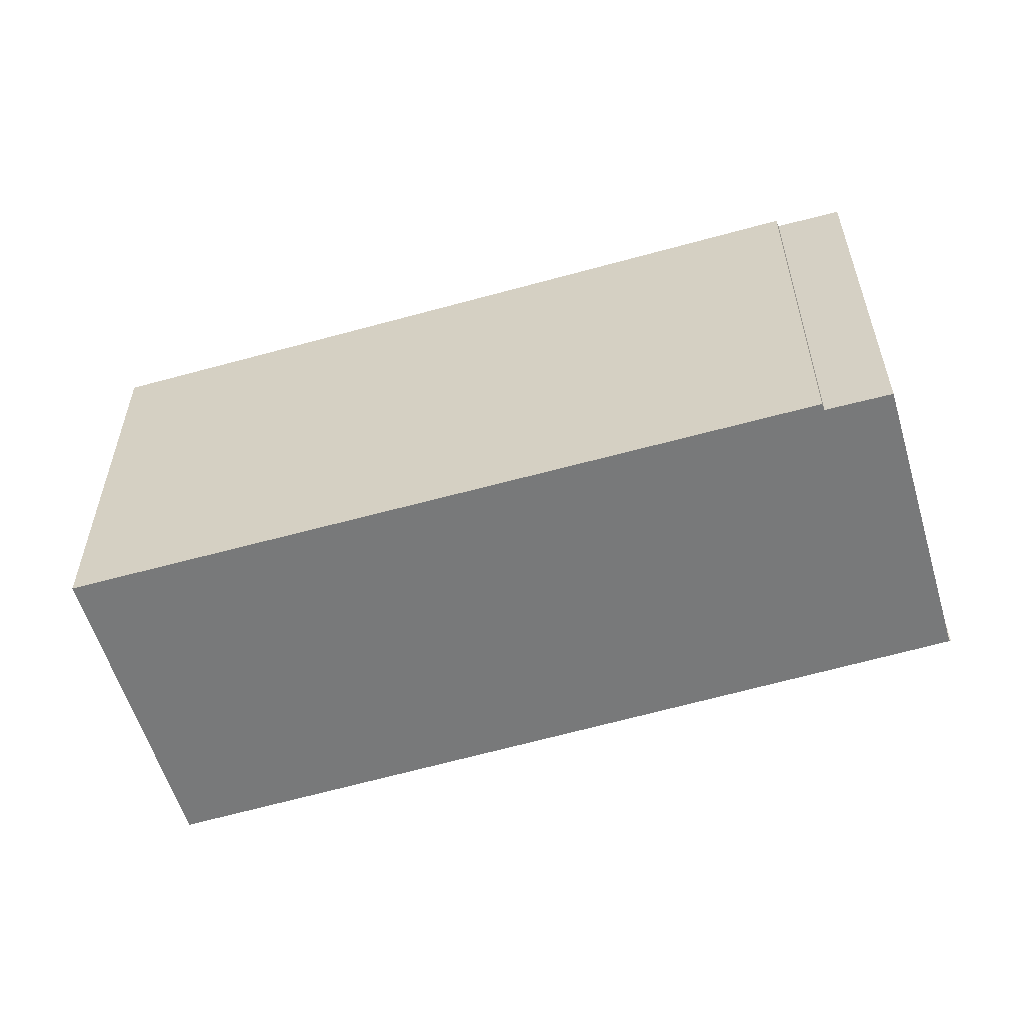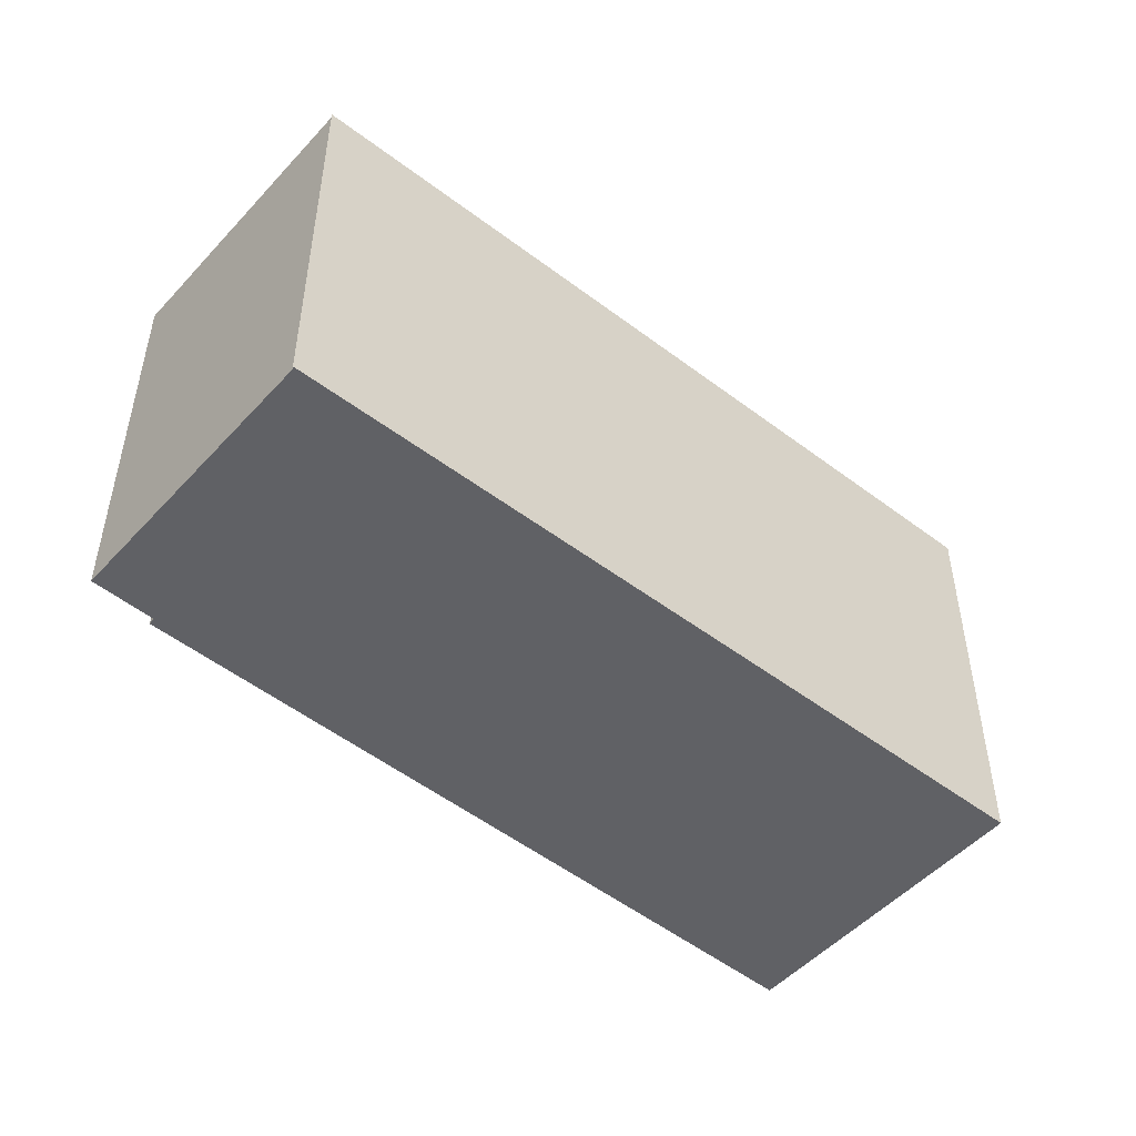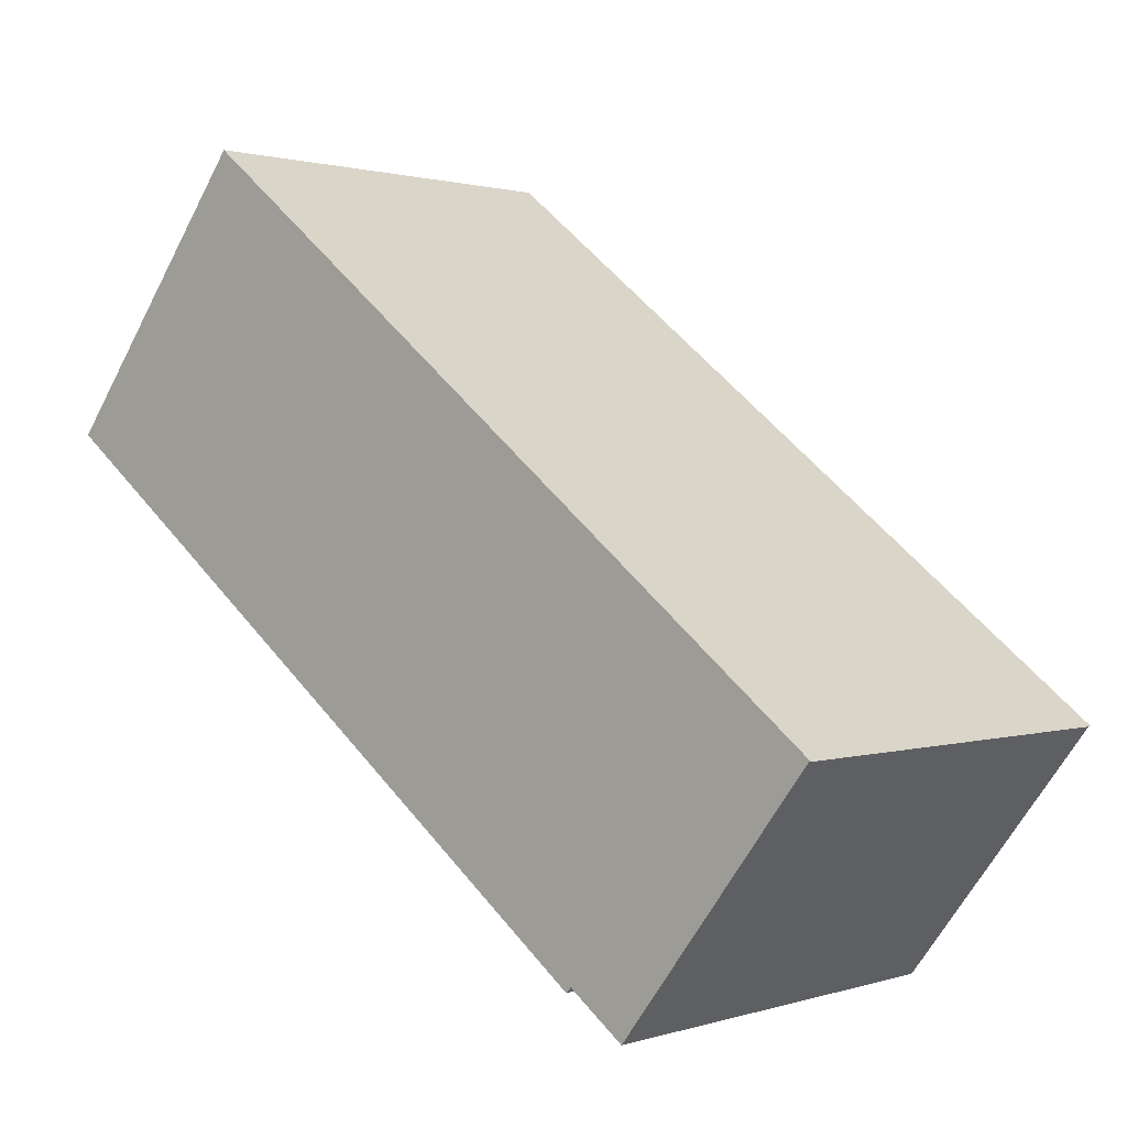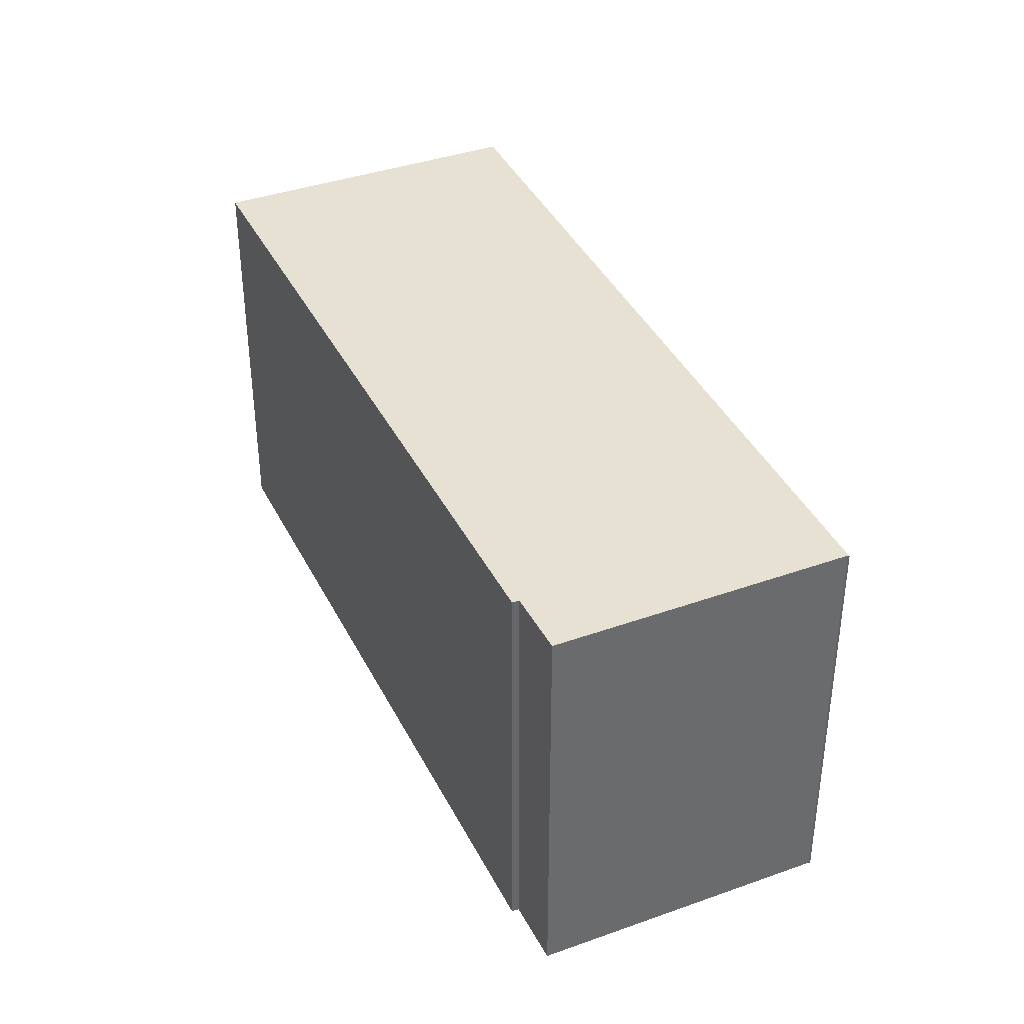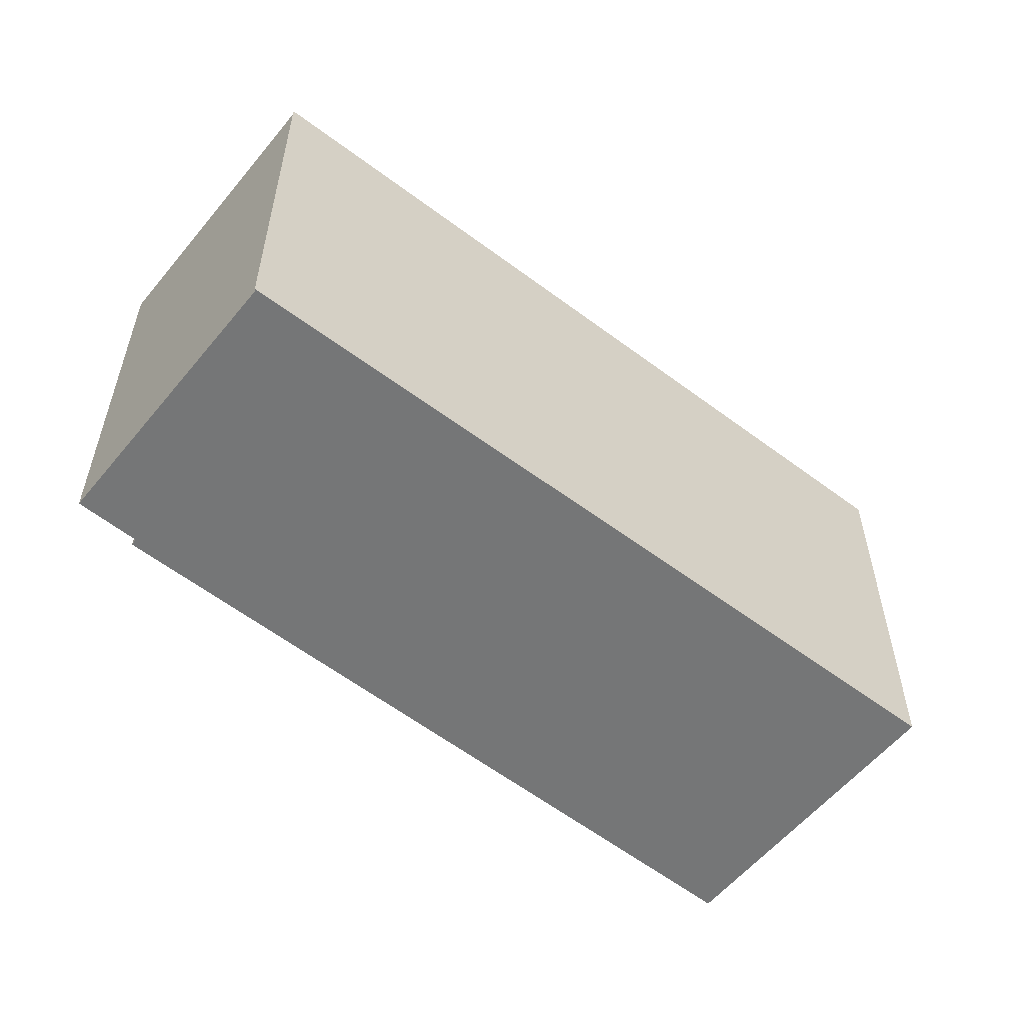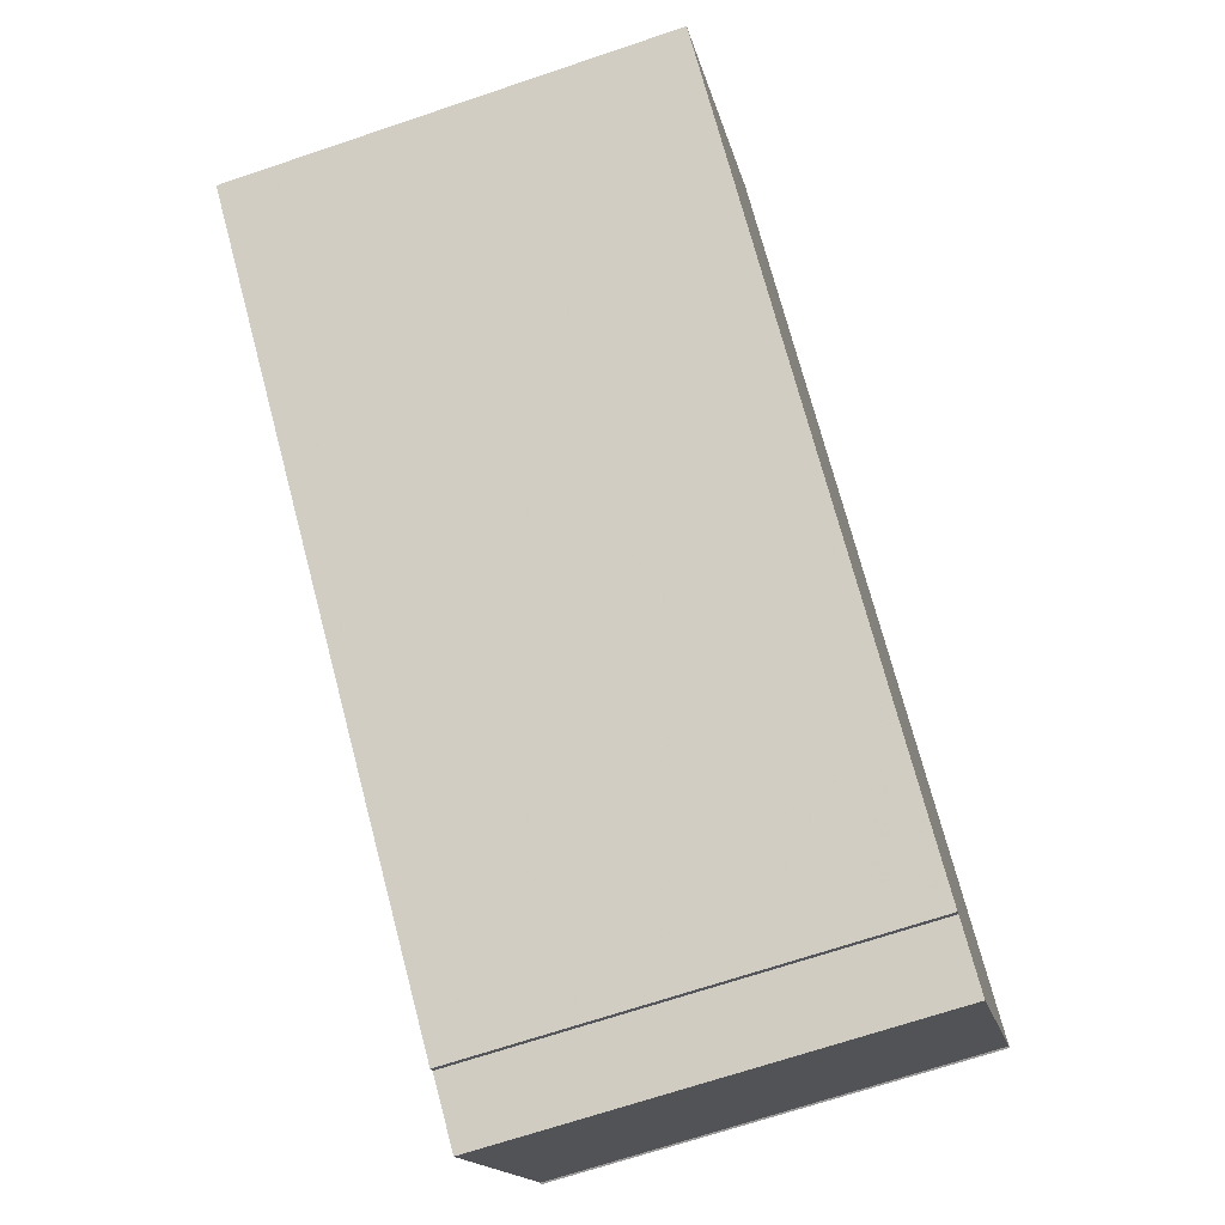
<metadata>
{"format":"obj","ext":"obj","renderer":"f3d","projection":"perspective","resolution":1024,"background":"white","views":[{"elev":-57.7,"azim":158.9,"up":"+Y"},{"elev":-50.1,"azim":-78.0,"up":"+Y"},{"elev":1.2,"azim":-138.9,"up":"+Z"},{"elev":38.7,"azim":-151.7,"up":"+Y"},{"elev":-56.7,"azim":-76.3,"up":"+Y"},{"elev":-69.4,"azim":108.6,"up":"+Z"}]}
</metadata>
<code>
v 3.238 -0.06538 -4.098
v 3.224 -0.06538 -4.108
v 3.179 -0.06538 -4.049
v 3.179 -0.06538 -4.049
v 3.341 -0.06538 -3.921
v 3.239 -0.06538 -4.099
v 3.39 -0.06538 -3.984
v 3.179 -0.1686 -4.049
v 3.224 -0.1686 -4.108
v 3.238 -0.1686 -4.098
v 3.341 -0.1686 -3.921
v 3.179 -0.1686 -4.049
v 3.239 -0.1686 -4.099
v 3.39 -0.1686 -3.984
v 3.224 -0.1686 -4.108
v 3.179 -0.1686 -4.049
v 3.179 -0.06538 -4.049
v 3.224 -0.06538 -4.108
v 3.238 -0.1686 -4.098
v 3.224 -0.1686 -4.108
v 3.224 -0.06538 -4.108
v 3.238 -0.06538 -4.098
v 3.239 -0.1686 -4.099
v 3.238 -0.1686 -4.098
v 3.238 -0.06538 -4.098
v 3.239 -0.06538 -4.099
v 3.39 -0.1686 -3.984
v 3.239 -0.1686 -4.099
v 3.239 -0.06538 -4.099
v 3.39 -0.06538 -3.984
v 3.341 -0.1686 -3.921
v 3.39 -0.1686 -3.984
v 3.39 -0.06538 -3.984
v 3.341 -0.06538 -3.921
v 3.179 -0.1686 -4.049
v 3.341 -0.1686 -3.921
v 3.341 -0.06538 -3.921
v 3.179 -0.06538 -4.049
v 3.179 -0.1686 -4.049
v 3.179 -0.1686 -4.049
v 3.179 -0.06538 -4.049
v 3.179 -0.06538 -4.049
f 1 2 3
f 3 4 5
f 1 3 5
f 6 1 5
f 7 6 5
f 8 9 10
f 11 12 8
f 11 8 10
f 11 10 13
f 14 11 13
f 15 16 17
f 15 17 18
f 19 20 21
f 19 21 22
f 23 24 25
f 23 25 26
f 27 28 29
f 27 29 30
f 31 32 33
f 31 33 34
f 35 36 37
f 35 37 38
f 39 40 41
f 39 41 42

</code>
